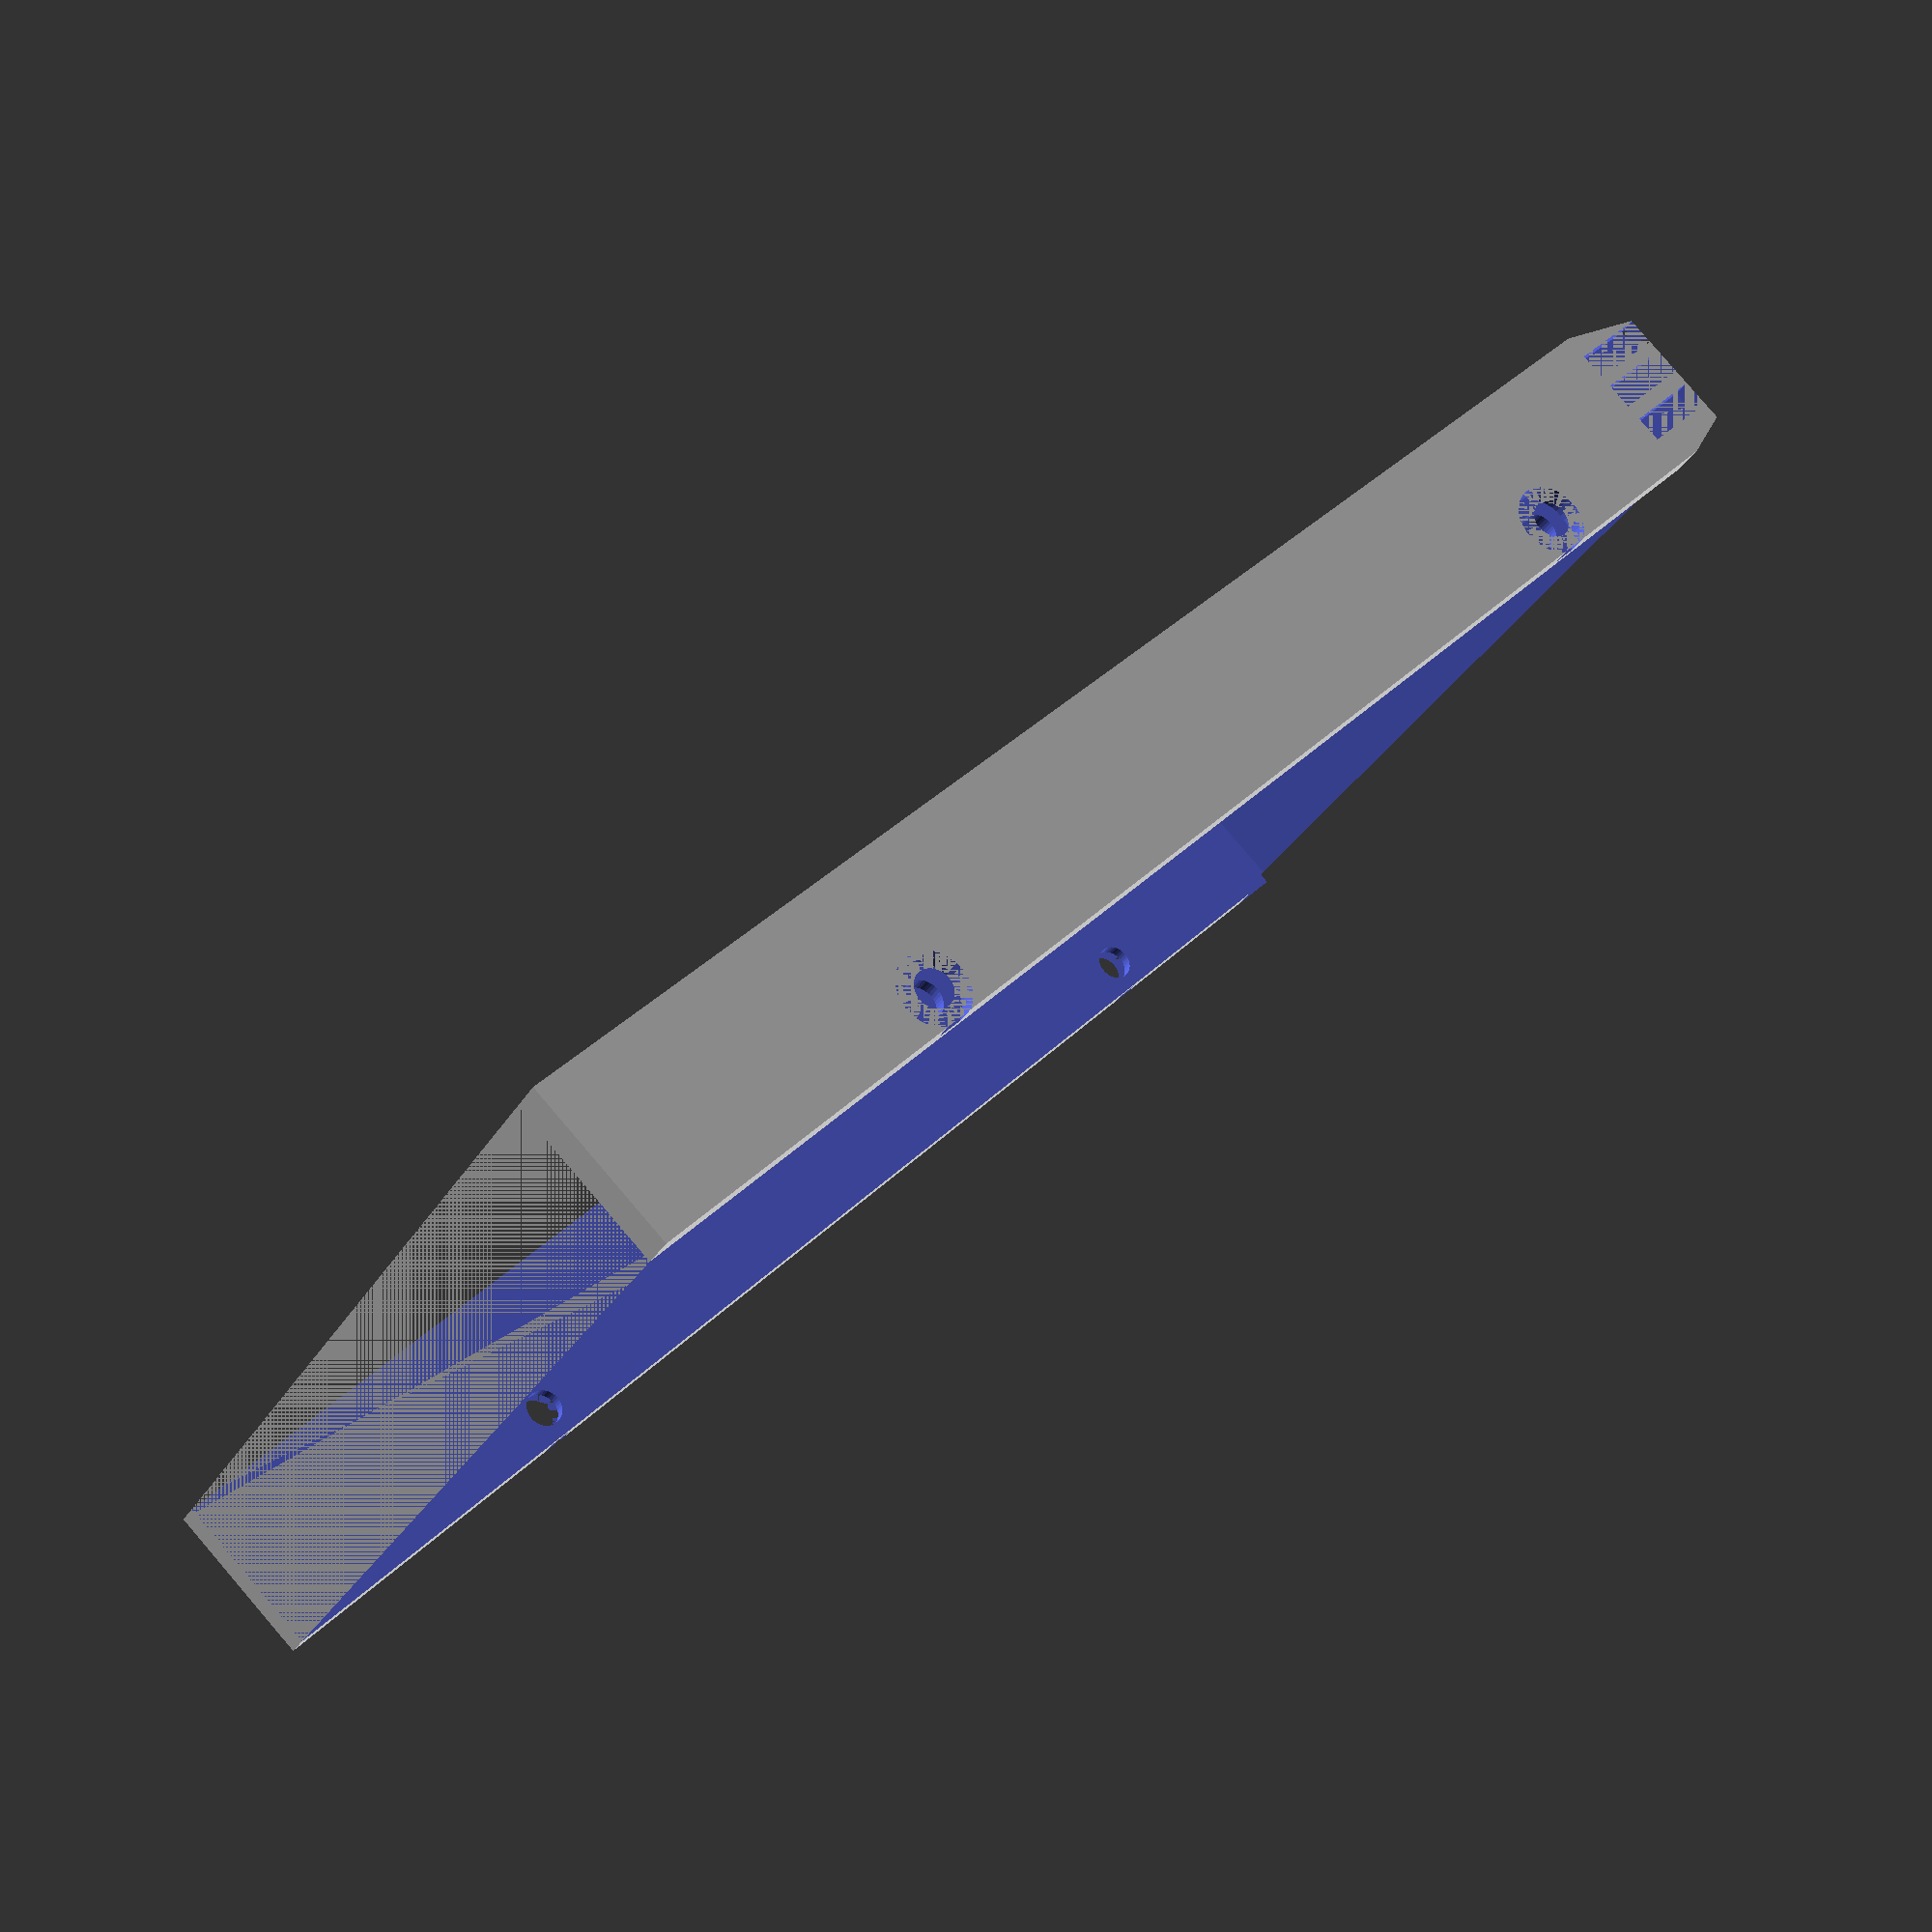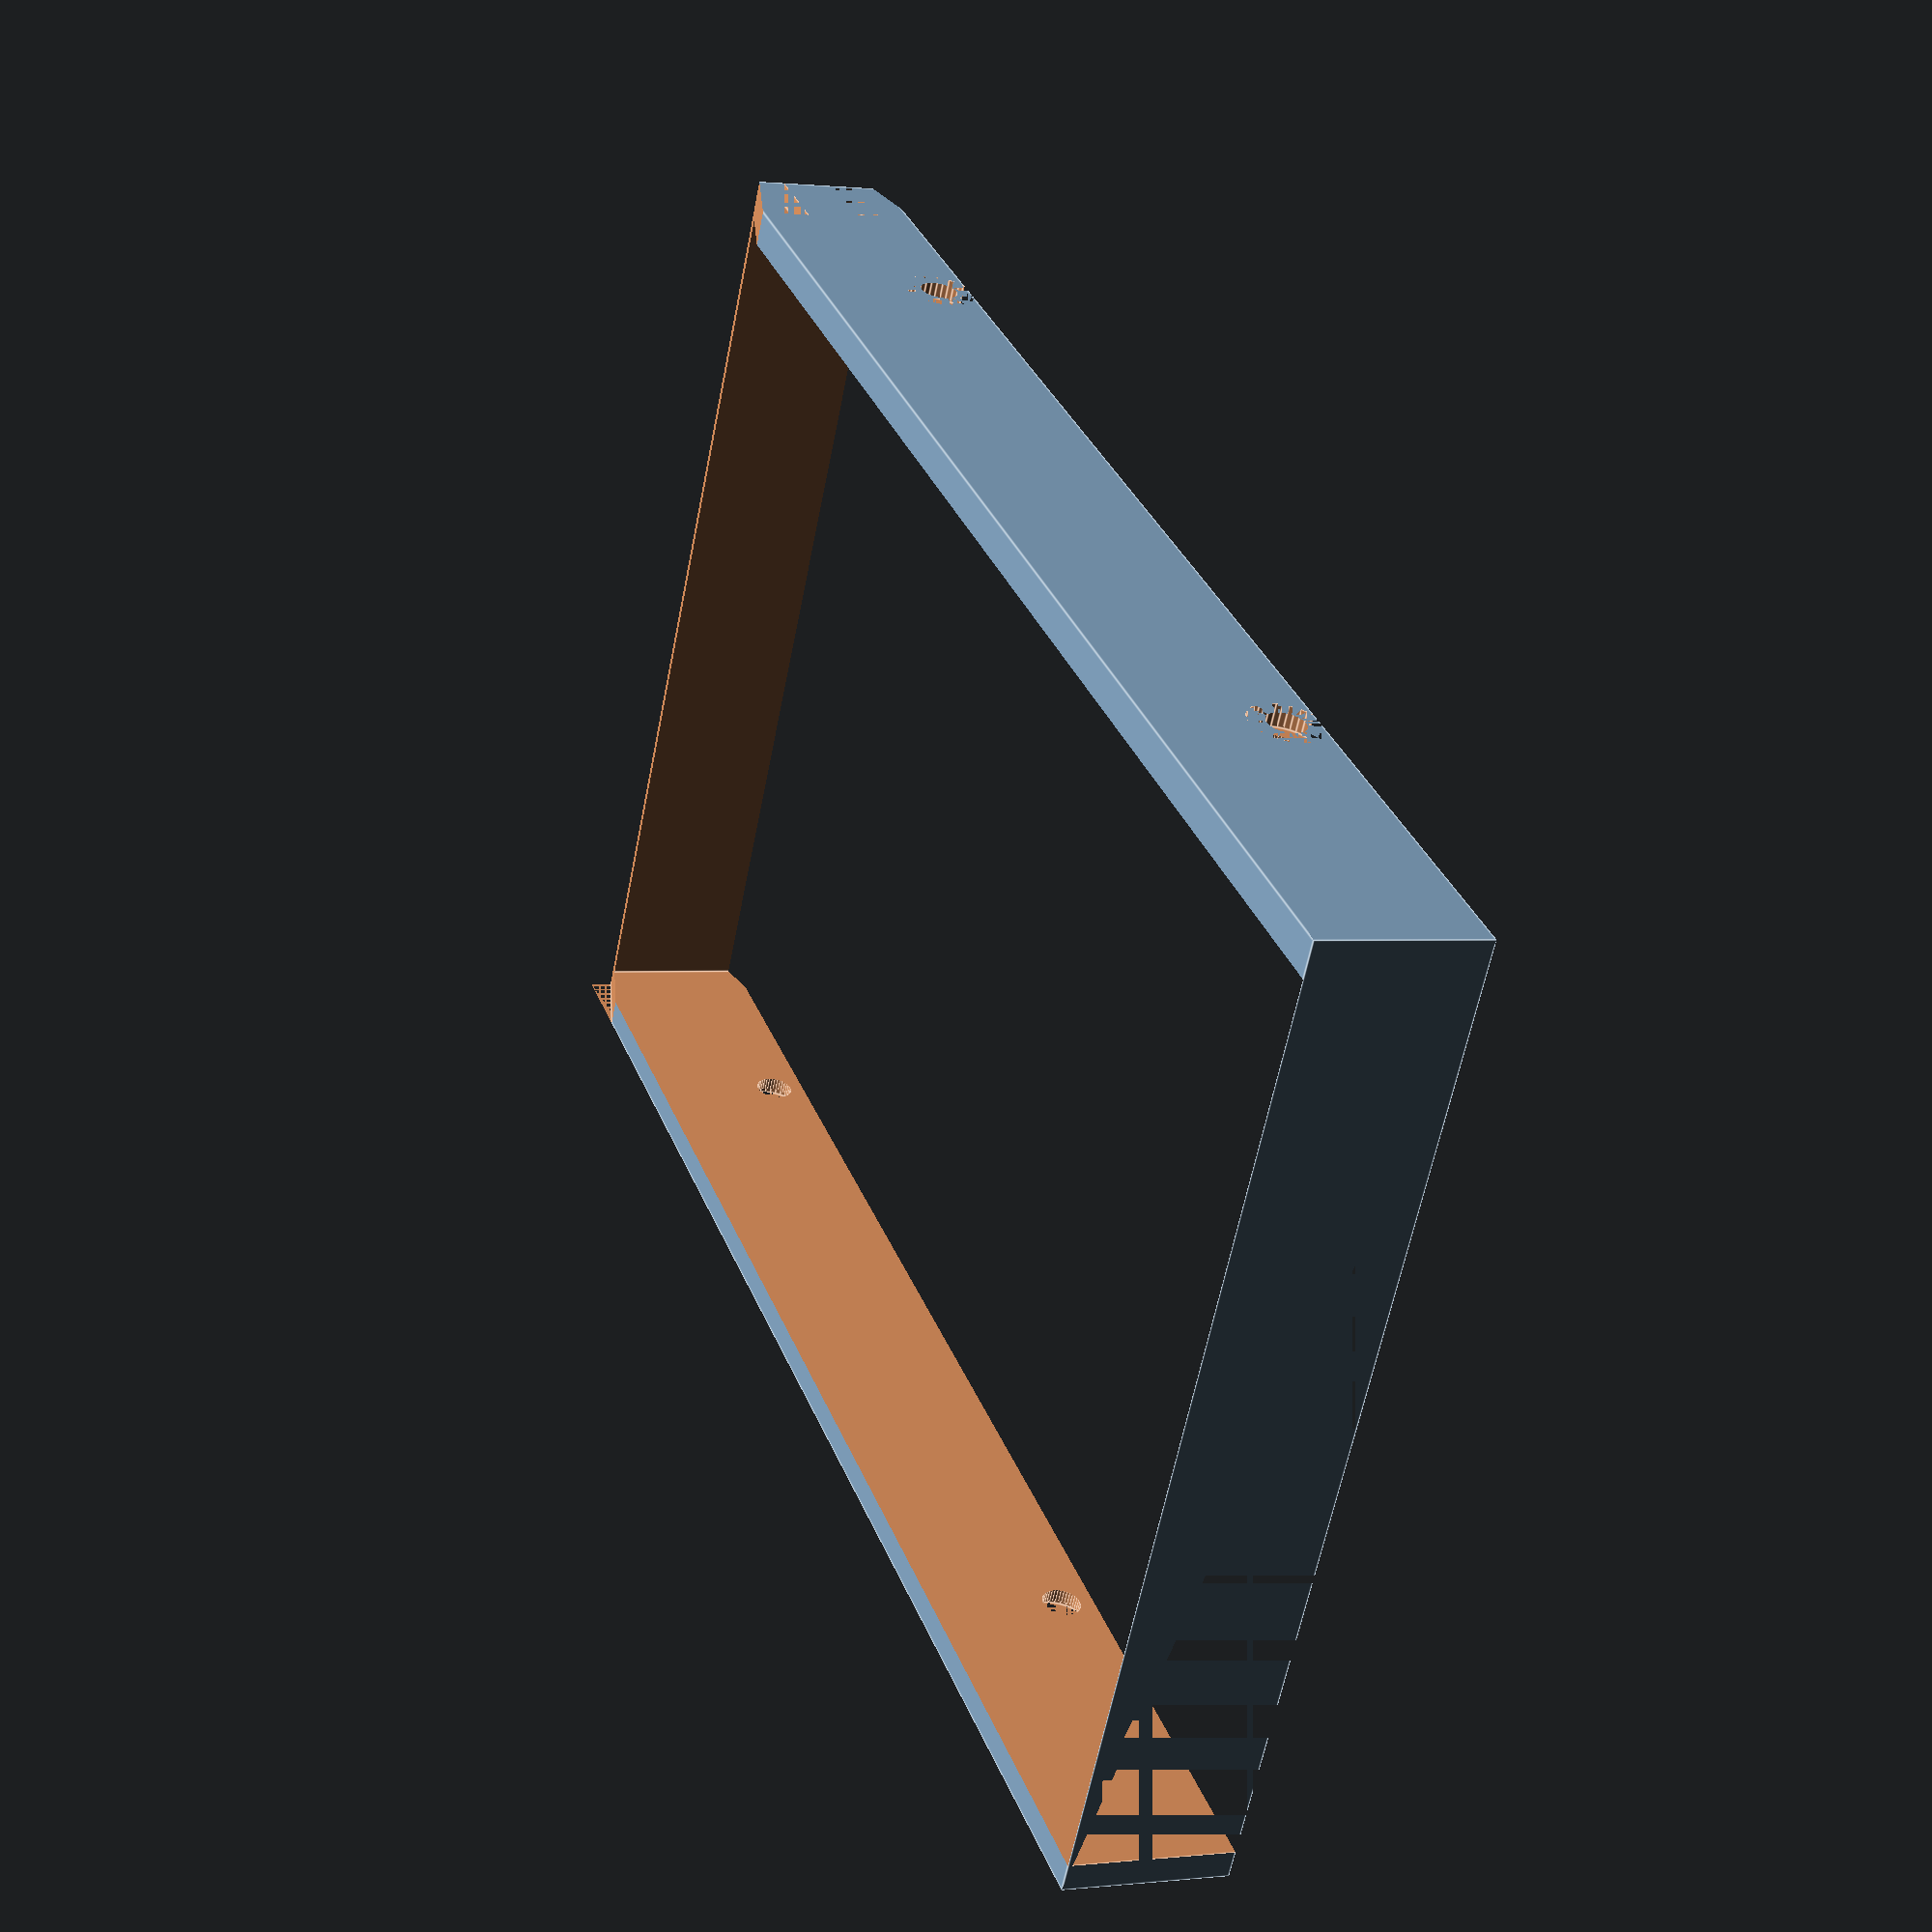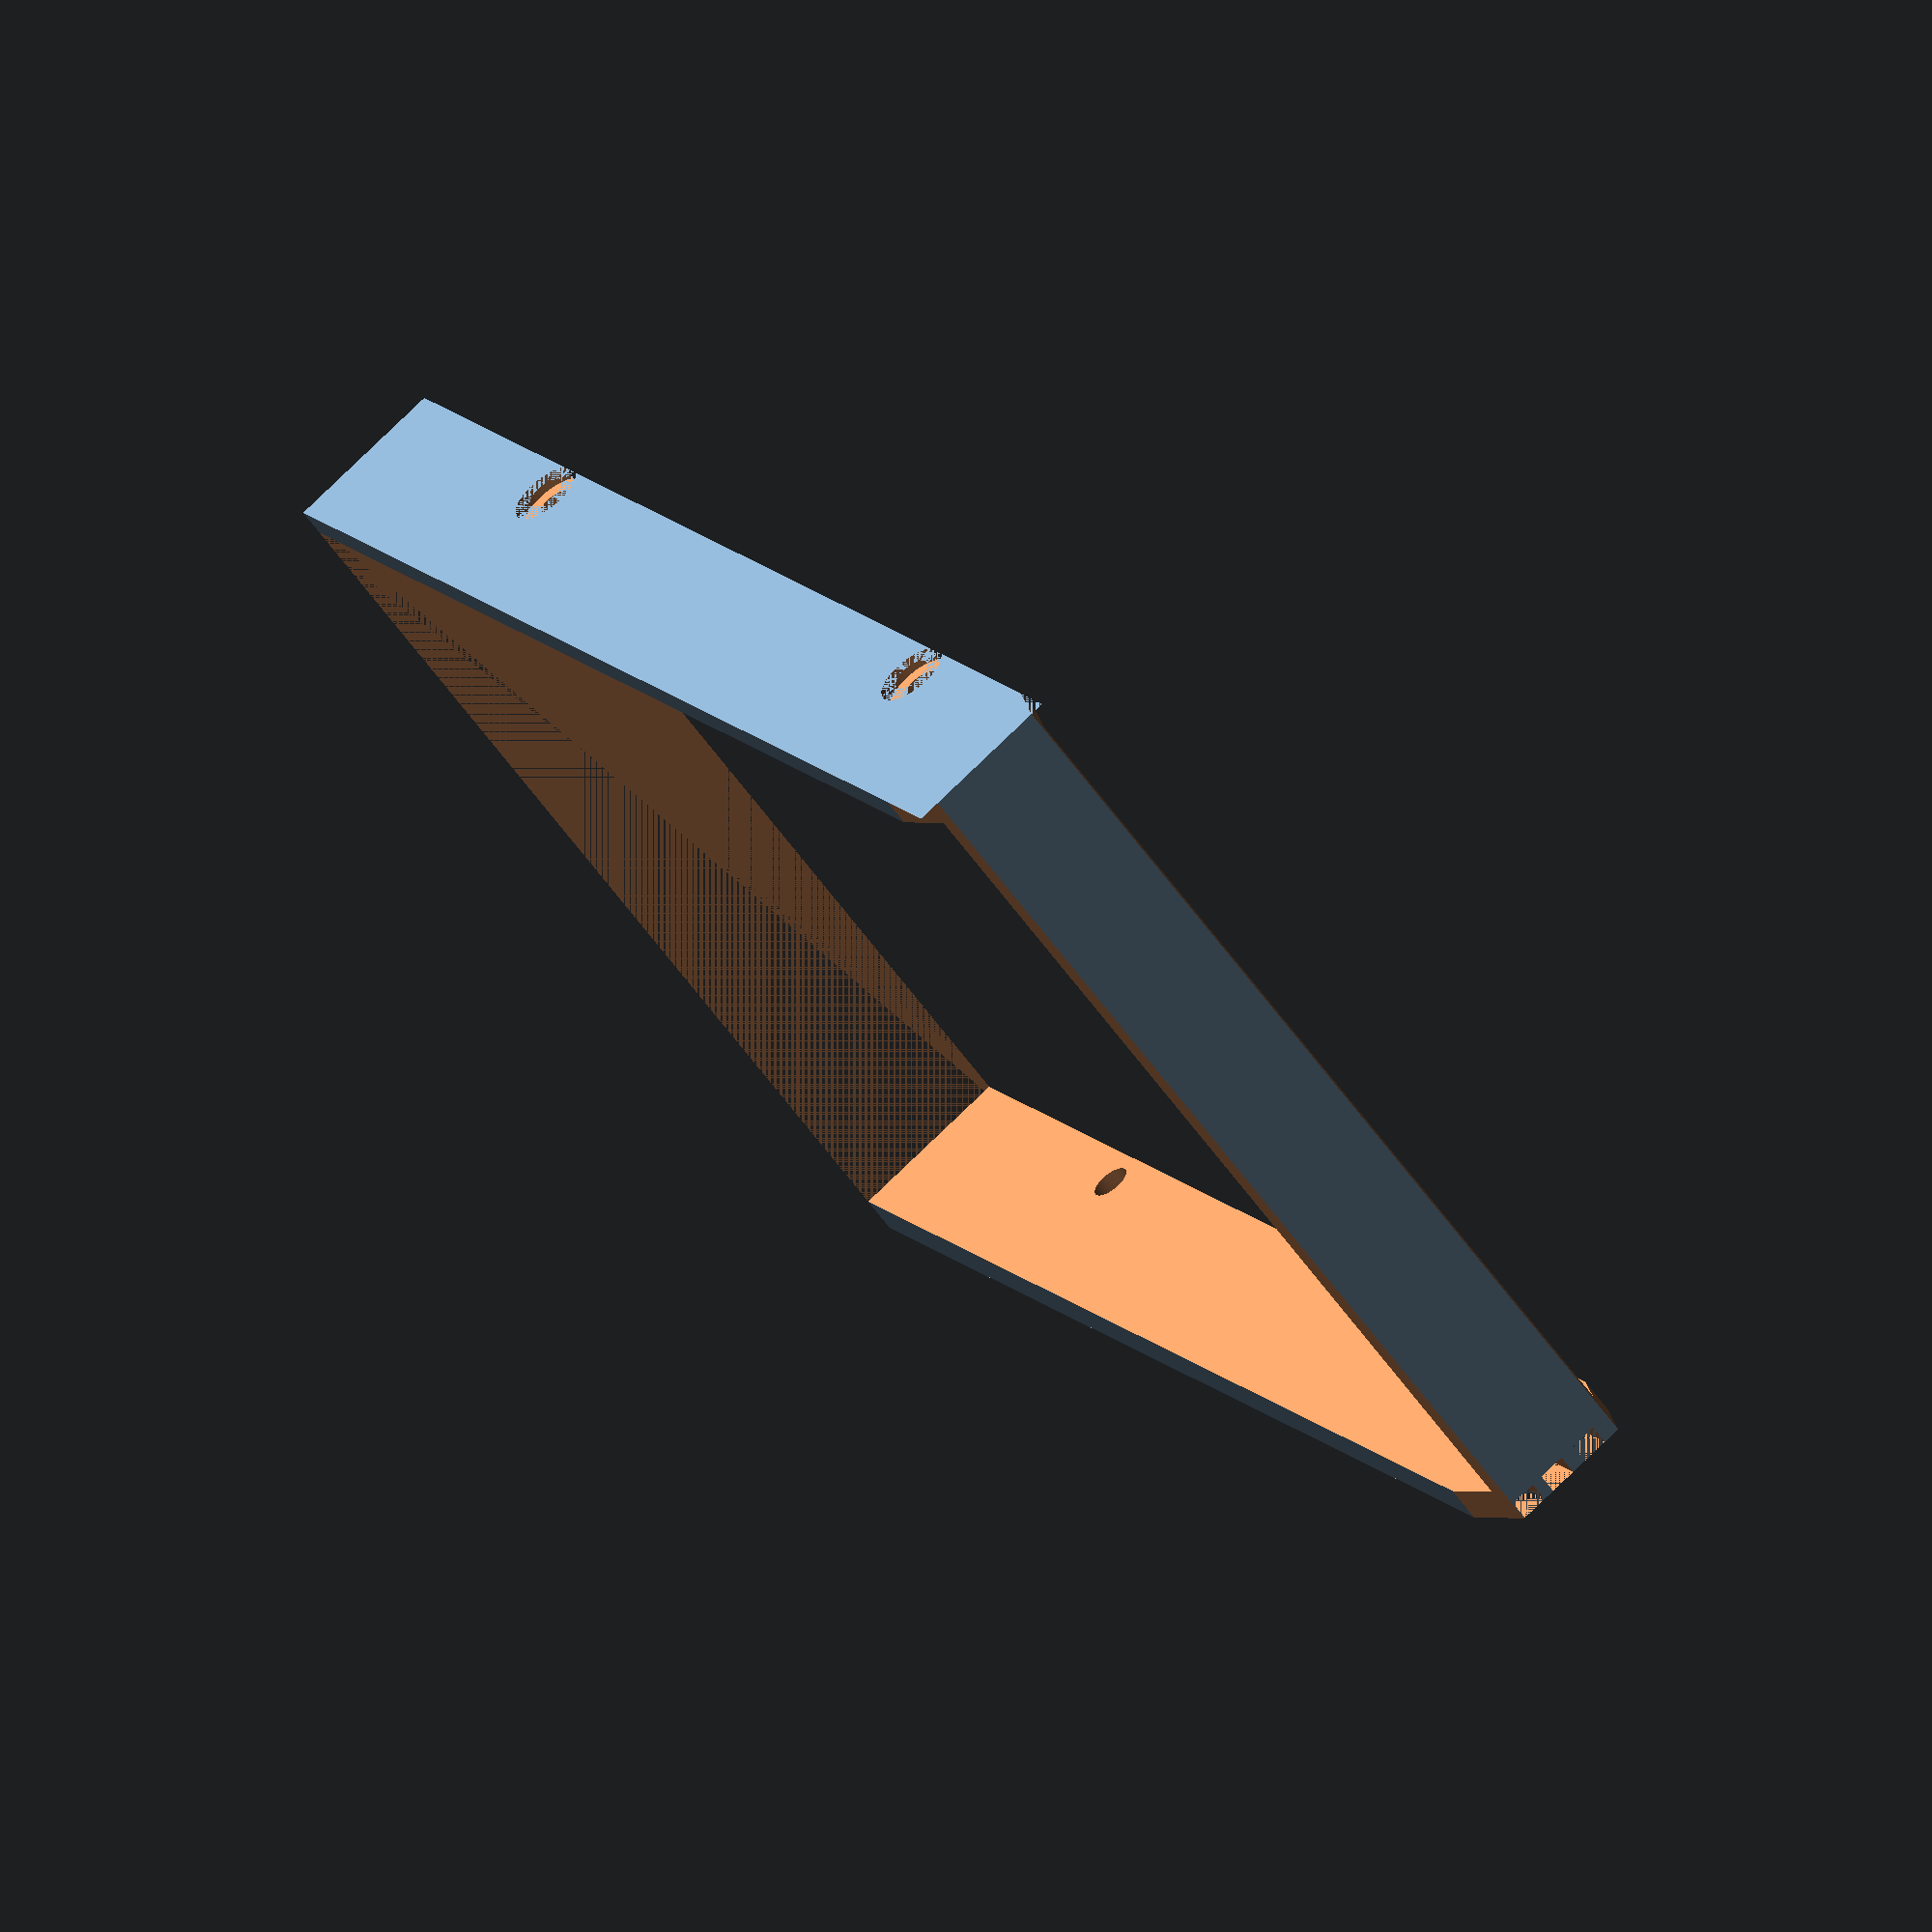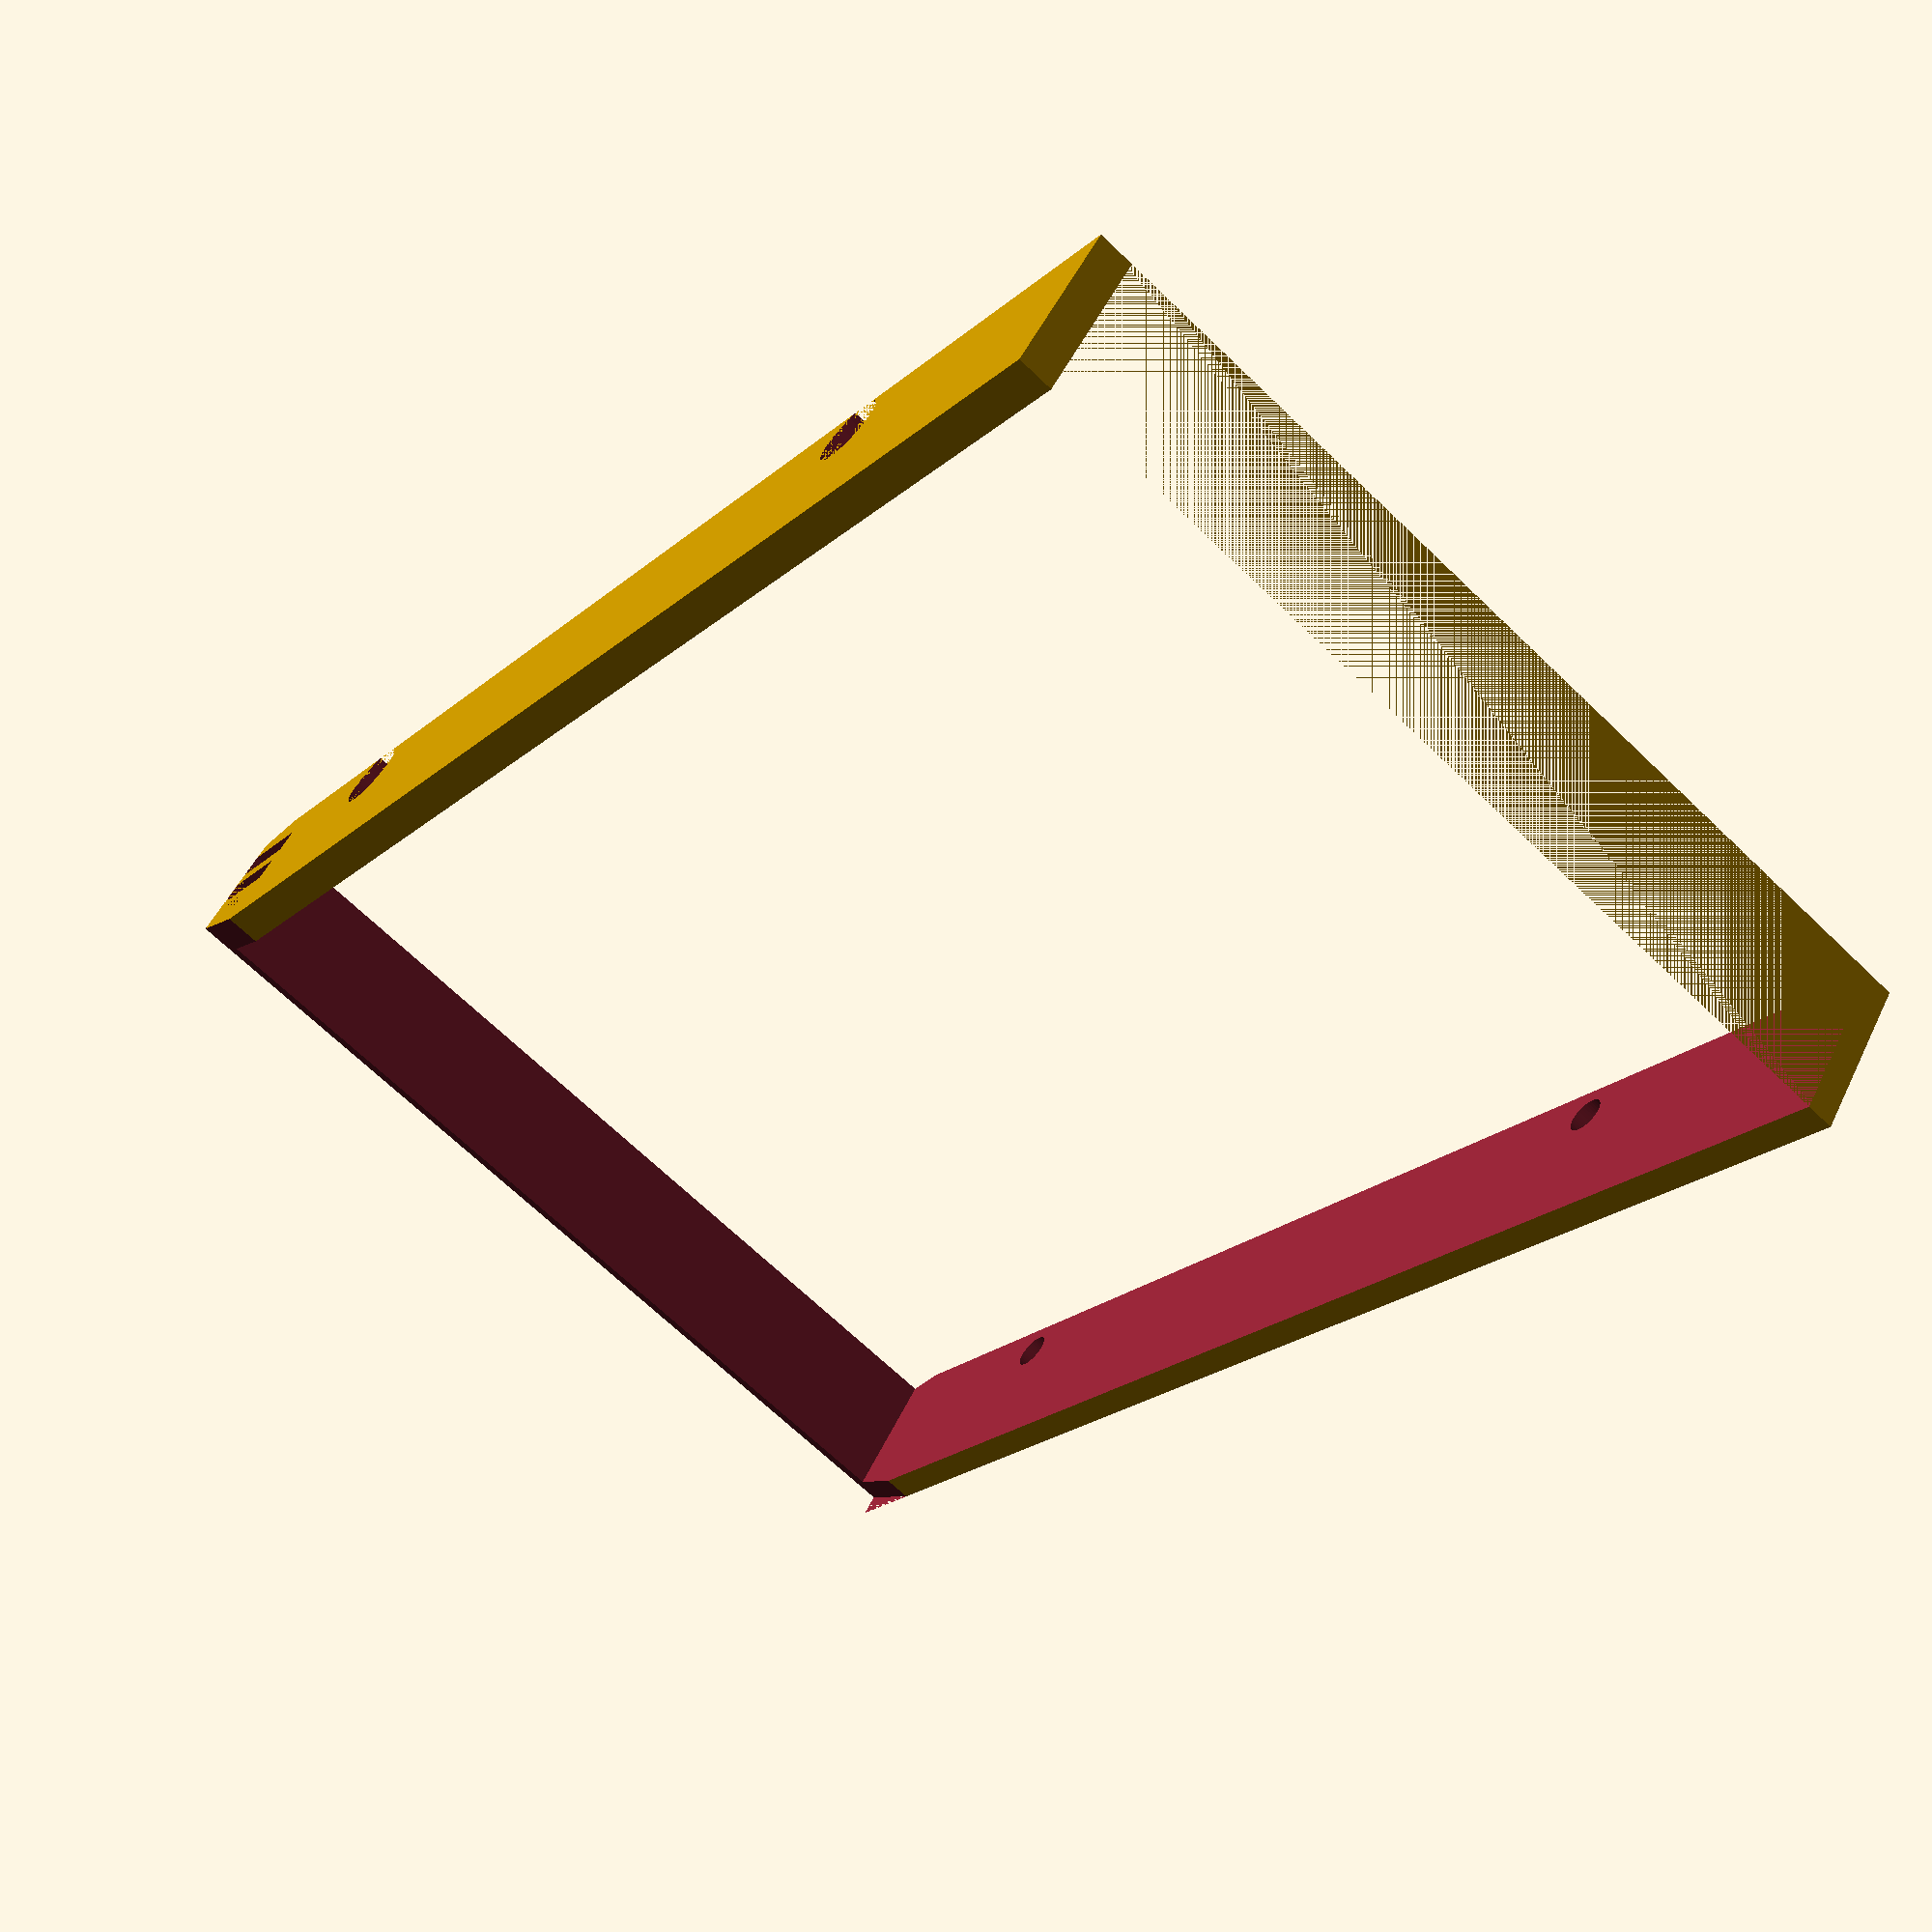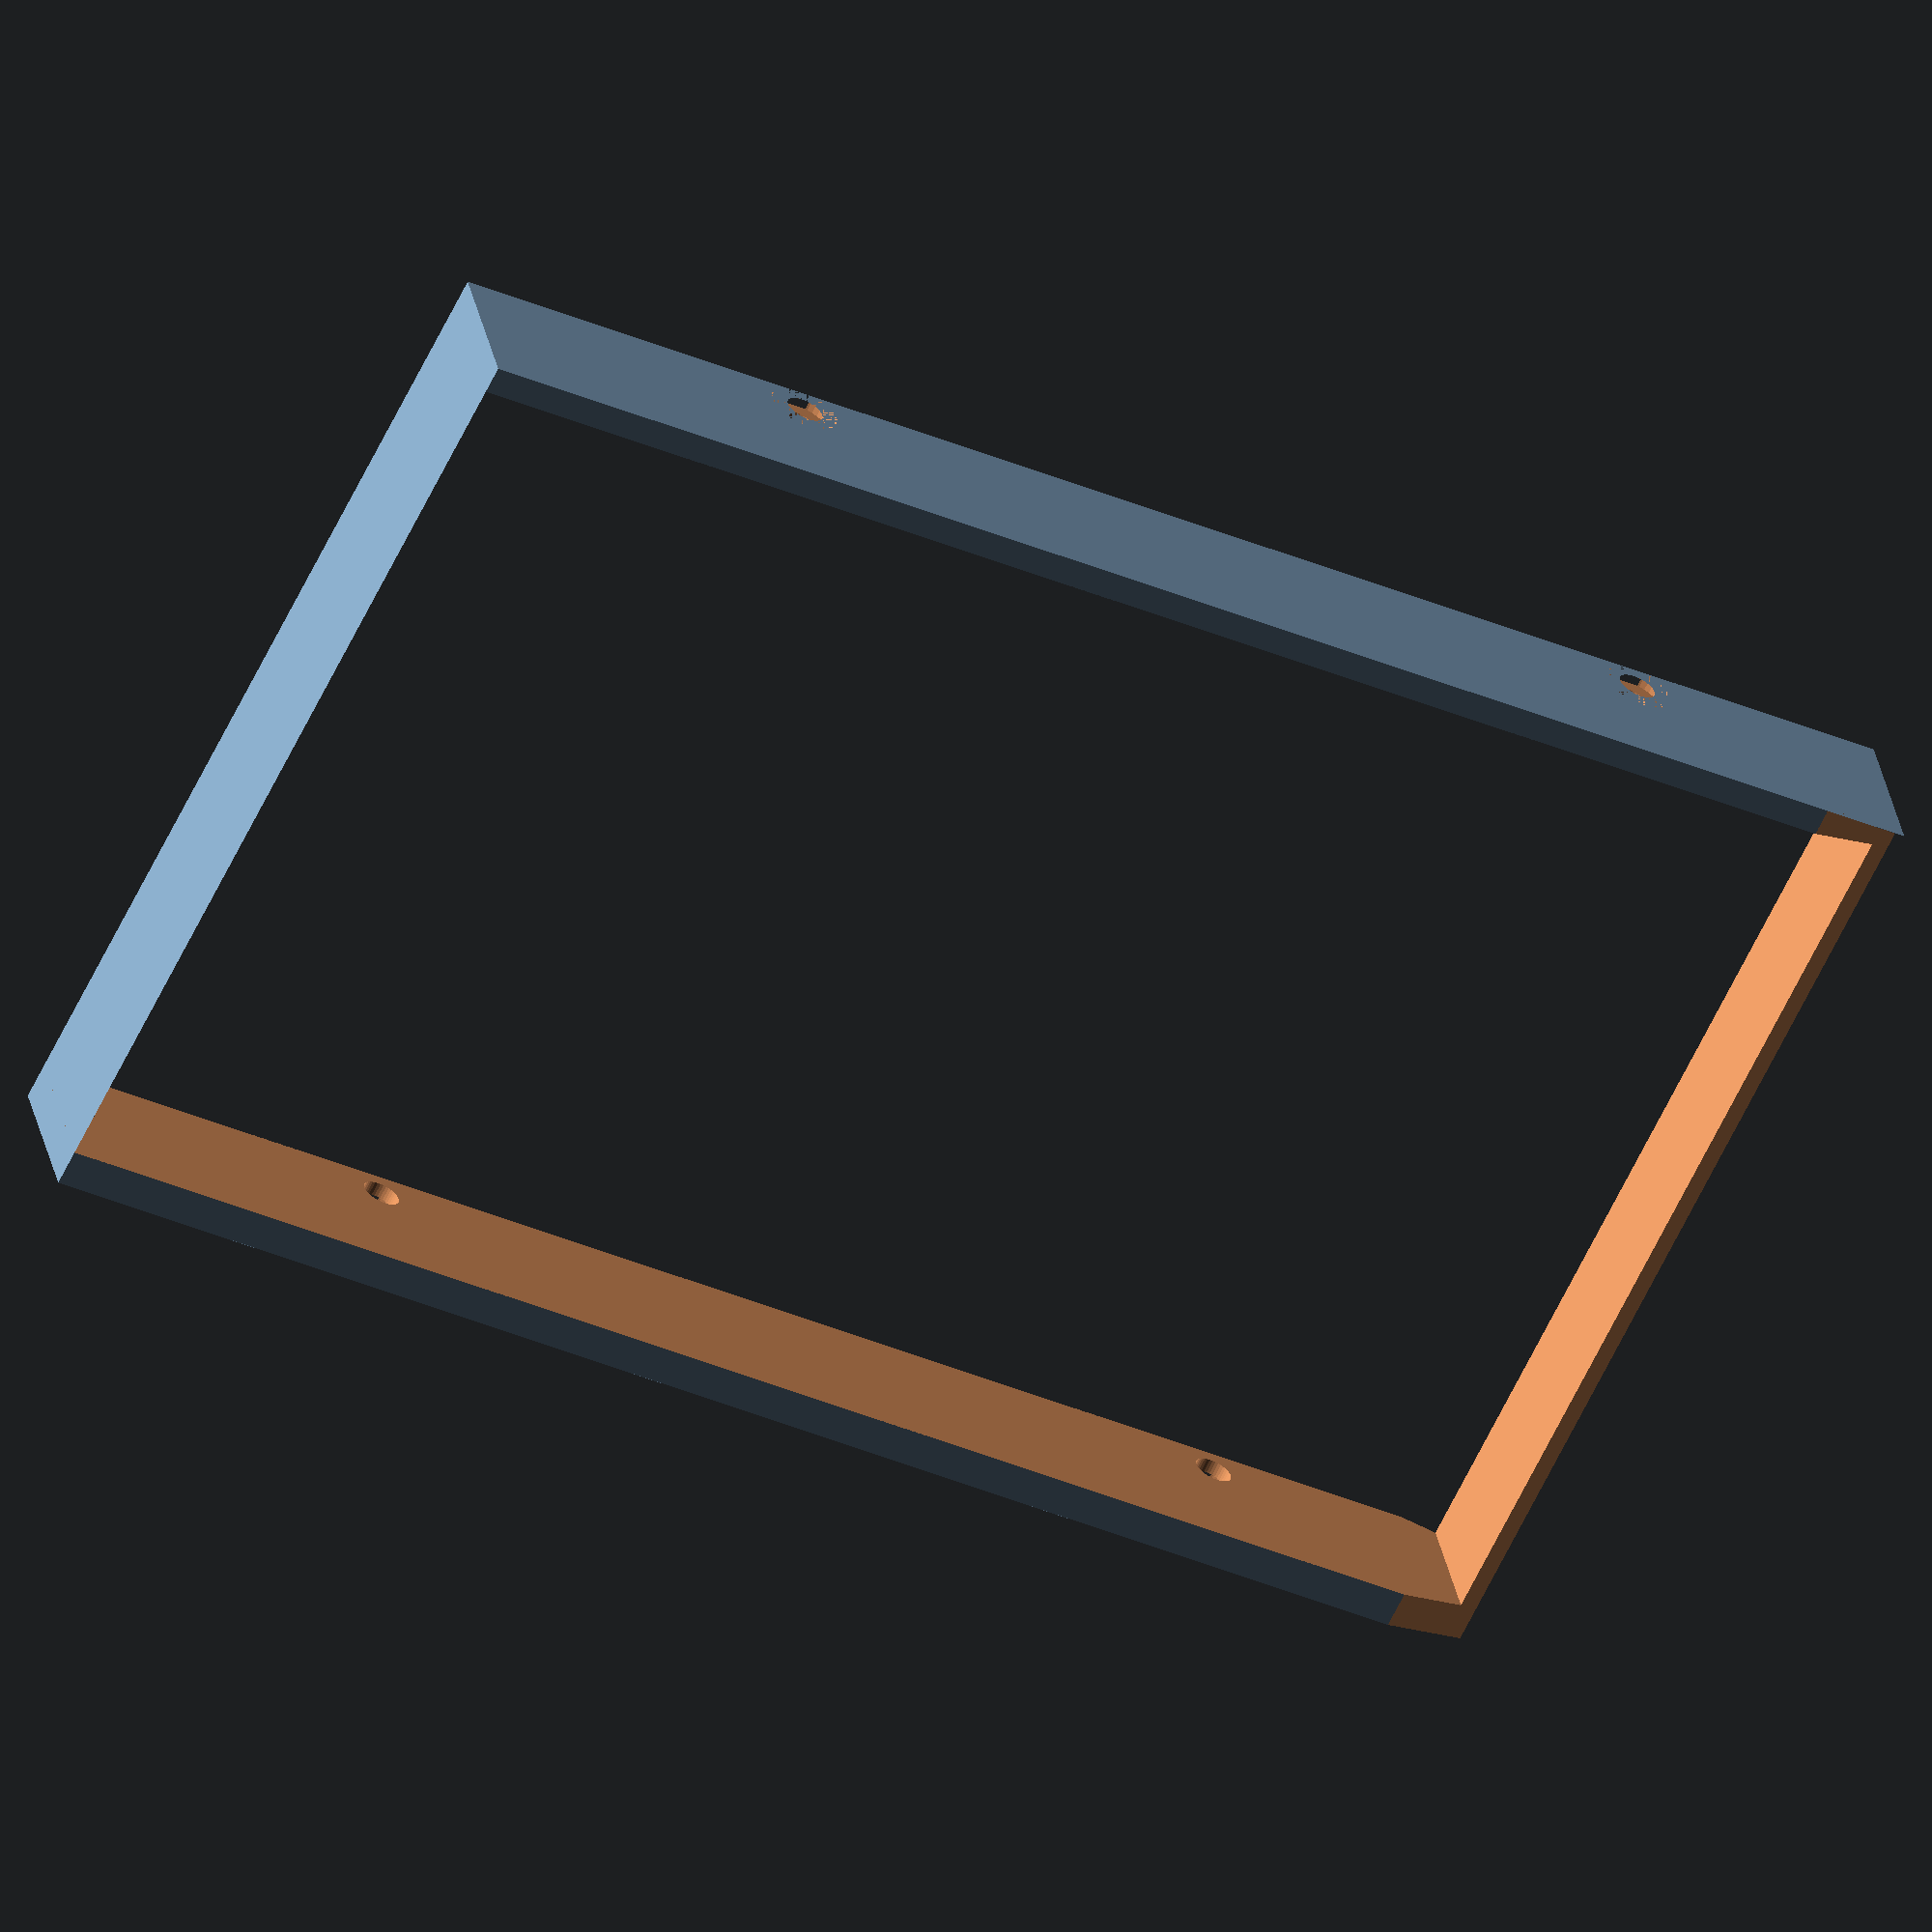
<openscad>
$fn=40;


module srubki()
{
    translate([-1,0,5.8-2.15])
        rotate([0,90,0])
            cylinder(r=2.1,h=111);

    translate([0,0,5.8-2.15])
    {
        rotate([0,90,0])
            cylinder(r=4,h=1.7);

        translate([108.9-2.5,0,0])
            rotate([0,90,0])
                cylinder(r=4,h=2.5);
    }

}

module srubki2()
{
    translate([0,38.38+2.15,0])
    {
        srubki();

        translate([0,101.8,0])
        {
            srubki();
        }
    }
}

module zabki()
{
    translate([106.7,172-9.4,3.6])
    {
        cube([2.2,9.4,3]);
        
        translate([0,0,2.42+2.36])
            cube([2.2,9.4,3]);
        
        translate([0,0,2.42+2.36*2+1.92])
            cube([2.2,9.4,3]);
    }
}

//srubki2();
//zabki();

difference()
{
    cube([108.9,172,18.25]);

    translate([3.07,0,-1])
        cube([101.8,170,20]);

    srubki2();

    translate([0,130,27])
        rotate([-15,0,0])
            cube([110.9,50,10]);


    translate([0,130,-20])
        rotate([15,0,0])
            cube([110.9,50,10]);


    zabki();

}

</openscad>
<views>
elev=276.2 azim=237.1 roll=139.4 proj=p view=solid
elev=359.3 azim=300.4 roll=67.5 proj=p view=edges
elev=103.5 azim=213.7 roll=134.3 proj=o view=solid
elev=309.3 azim=217.7 roll=24.8 proj=p view=solid
elev=328.5 azim=116.3 roll=349.6 proj=o view=solid
</views>
